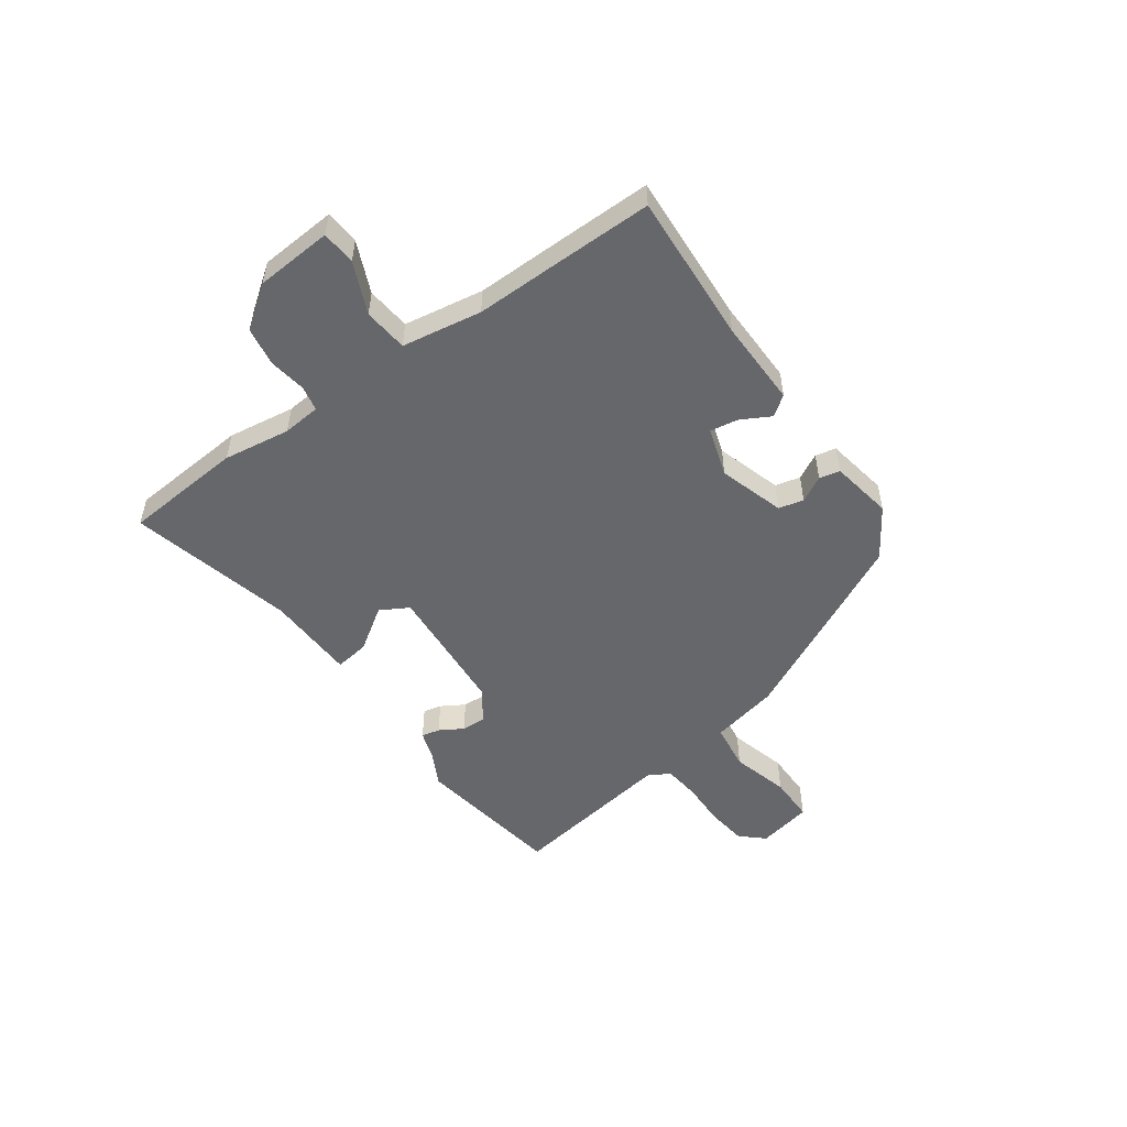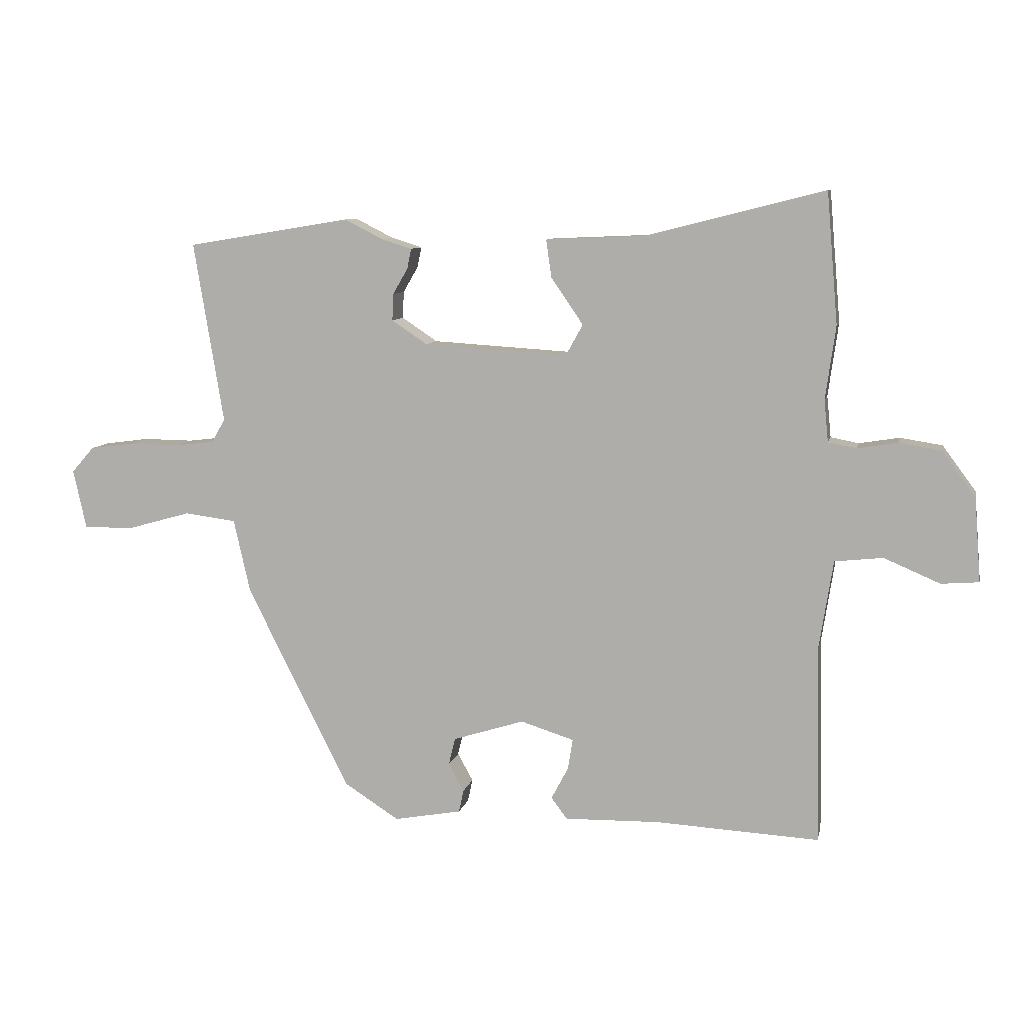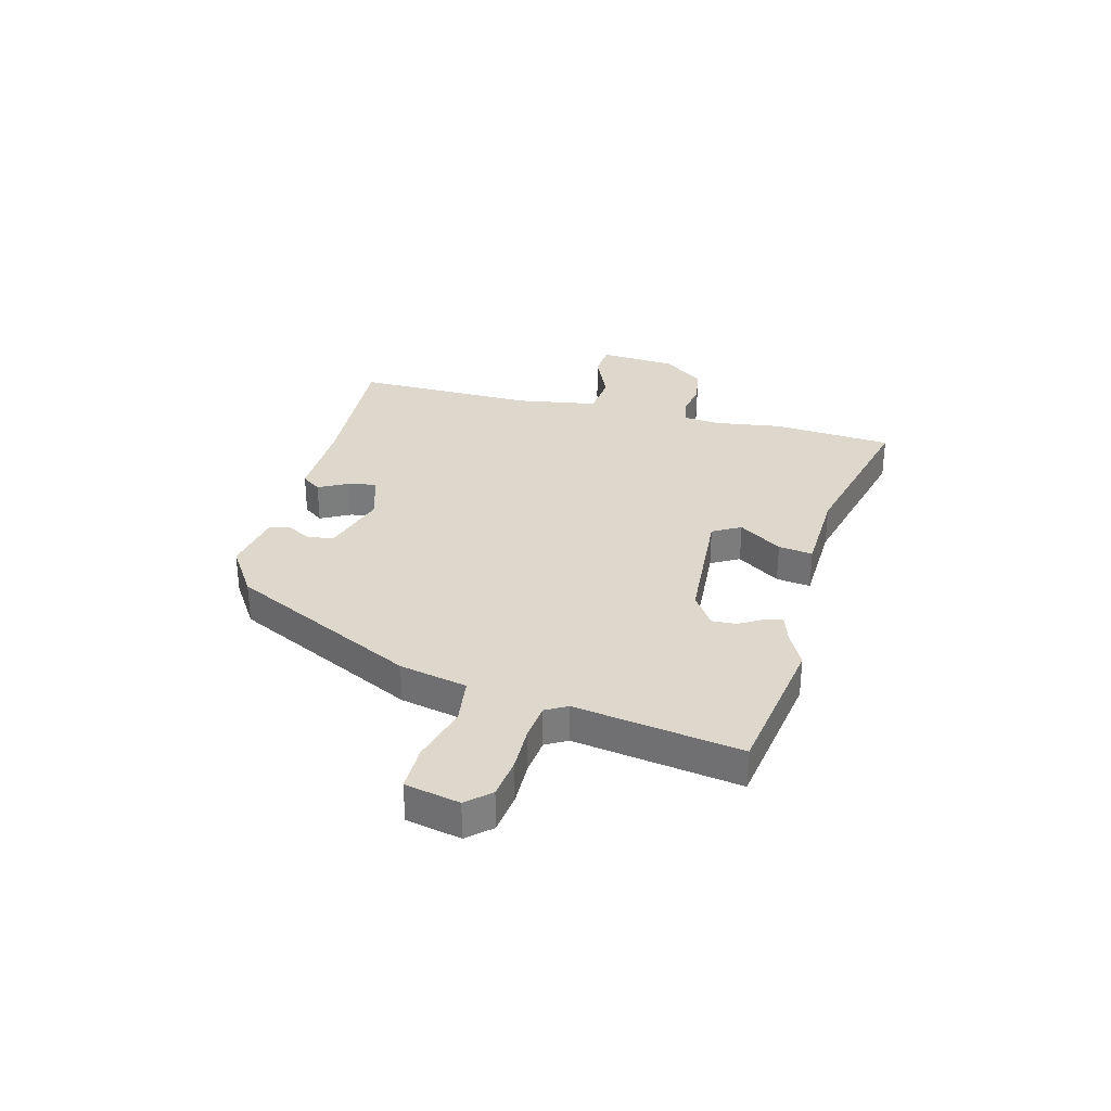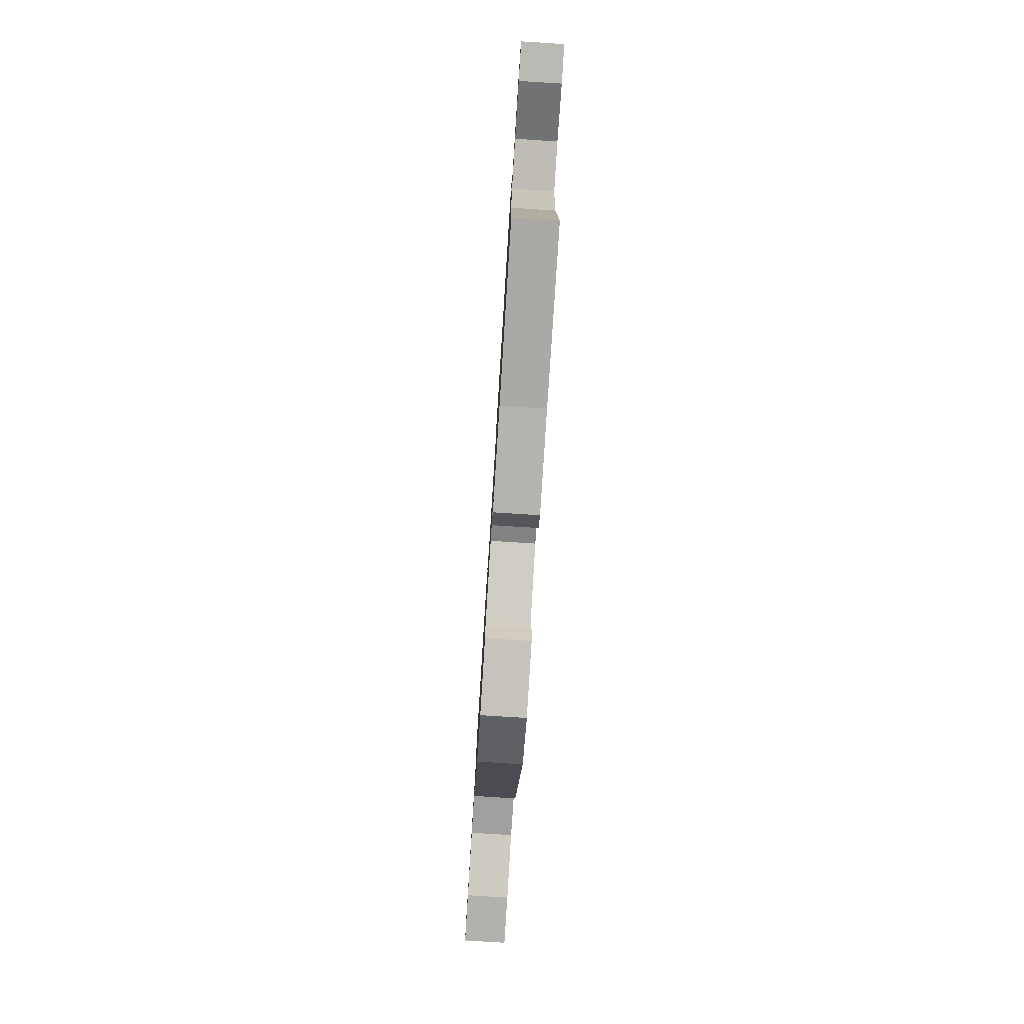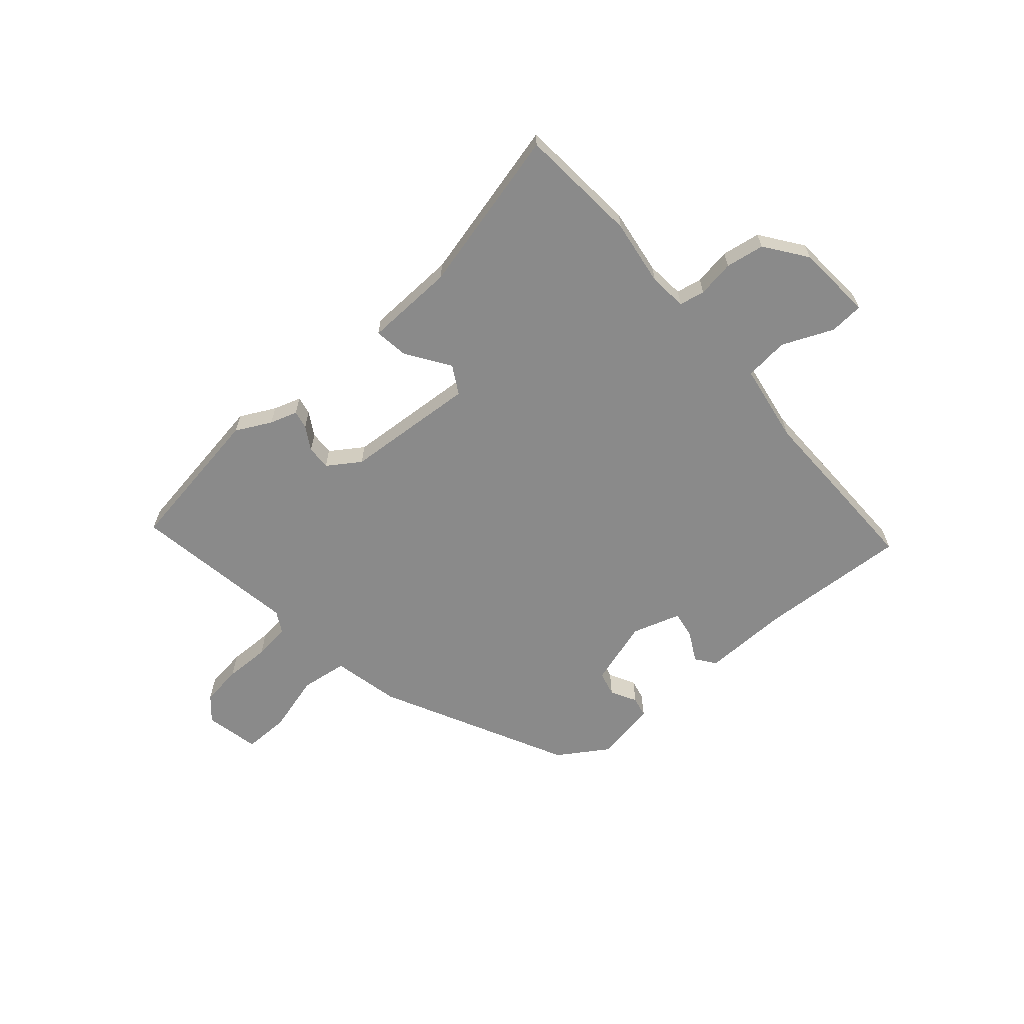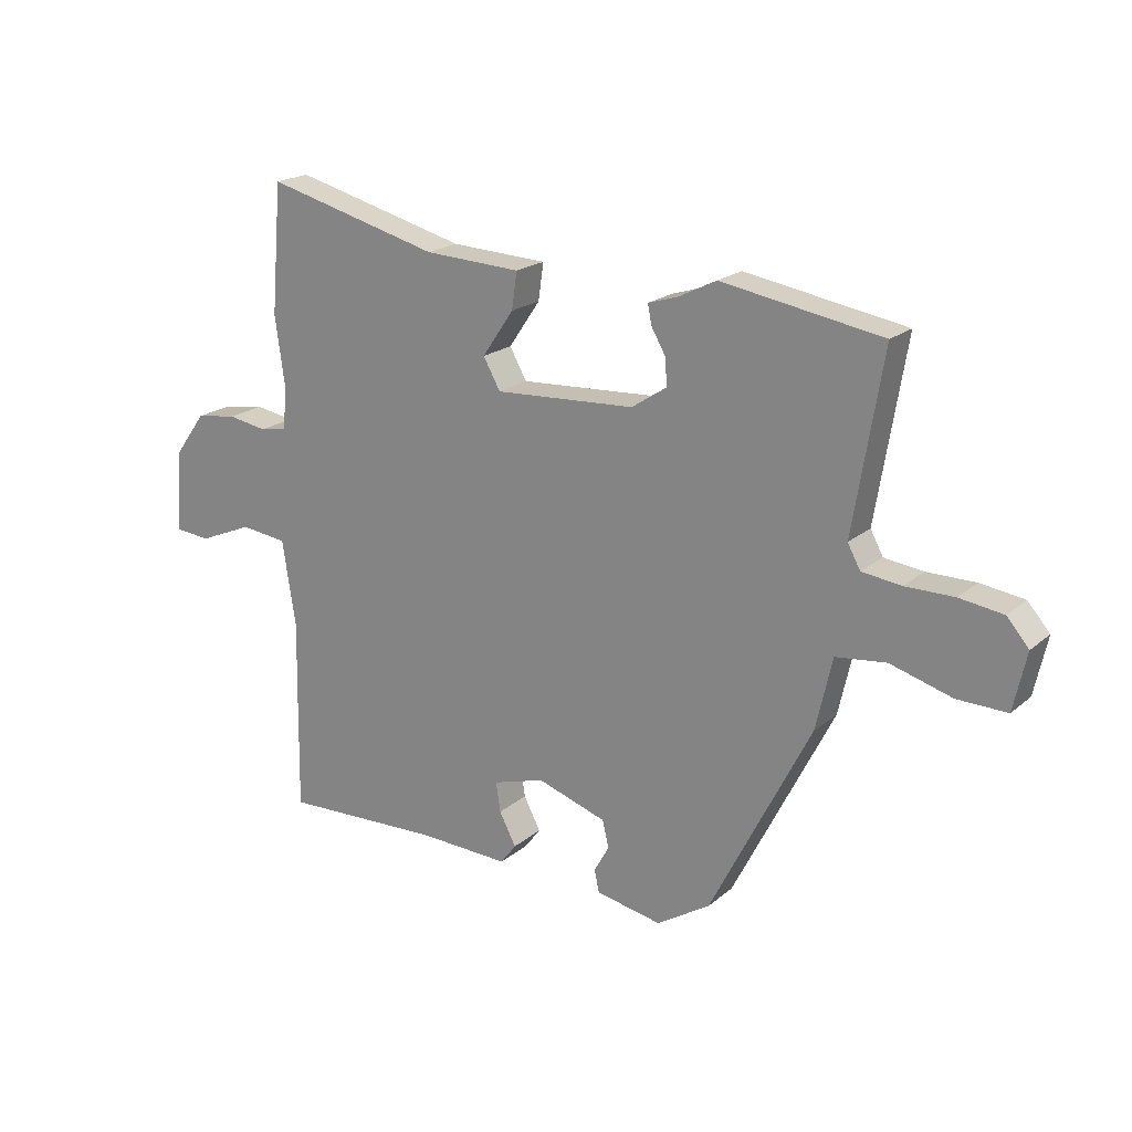
<metadata>
{"format":"obj","ext":"obj","renderer":"f3d","projection":"perspective","resolution":1024,"background":"white","views":[{"elev":-52.1,"azim":125.0,"up":"+Y"},{"elev":8.9,"azim":12.0,"up":"+Z"},{"elev":31.3,"azim":-75.8,"up":"+Y"},{"elev":-78.6,"azim":86.4,"up":"+Z"},{"elev":-63.4,"azim":40.6,"up":"+Y"},{"elev":20.2,"azim":-145.6,"up":"+Z"}]}
</metadata>
<code>
v -0.334 0.07 -0.467
v -0.507 0.07 -0.124
v -0.535 0.07 0
v -0.622 0.07 0.011
v -0.728 0.07 -0.019
v -0.813 0.07 -0.02
v -0.835 0.07 0.08
v -0.797 0.07 0.123
v -0.722 0.07 0.133
v -0.638 0.07 0.132
v -0.571 0.07 0.14
v -0.549 0.07 0.18
v -0.599 0.07 0.484
v -0.324 0.07 0.529
v -0.259 0.07 0.496
v -0.208 0.07 0.48
v -0.215 0.07 0.446
v -0.24 0.07 0.403
v -0.242 0.07 0.358
v -0.182 0.07 0.318
v 0.06 0.07 0.303
v 0.089 0.07 0.355
v 0.035 0.07 0.434
v 0.026 0.07 0.497
v 0.192 0.07 0.504
v 0.493 0.07 0.58
v 0.512 0.07 0.36
v 0.495 0.07 0.237
v 0.502 0.07 0.167
v 0.549 0.07 0.158
v 0.617 0.07 0.169
v 0.688 0.07 0.158
v 0.744 0.07 0.082
v 0.755 0.07 -0.059
v 0.692 0.07 -0.064
v 0.598 0.07 -0.024
v 0.517 0.07 -0.033
v 0.494 0.07 -0.18
v 0.497 0.07 -0.33
v 0.5 0.07 -0.516
v 0.224 0.07 -0.502
v 0.065 0.07 -0.506
v 0.038 0.07 -0.47
v 0.067 0.07 -0.415
v 0.075 0.07 -0.364
v -0.015 0.07 -0.336
v -0.135 0.07 -0.374
v -0.146 0.07 -0.42
v -0.12 0.07 -0.467
v -0.128 0.07 -0.505
v -0.242 0.07 -0.526
v -0.334 0 -0.467
v -0.507 0 -0.124
v -0.535 0 0
v -0.622 0 0.011
v -0.728 0 -0.019
v -0.813 0 -0.02
v -0.835 0 0.08
v -0.797 0 0.123
v -0.722 0 0.133
v -0.638 0 0.132
v -0.571 0 0.14
v -0.549 0 0.18
v -0.599 0 0.484
v -0.324 0 0.529
v -0.259 0 0.496
v -0.208 0 0.48
v -0.215 0 0.446
v -0.24 0 0.403
v -0.242 0 0.358
v -0.182 0 0.318
v 0.06 0 0.303
v 0.089 0 0.355
v 0.035 0 0.434
v 0.026 0 0.497
v 0.192 0 0.504
v 0.493 0 0.58
v 0.512 0 0.36
v 0.495 0 0.237
v 0.502 0 0.167
v 0.549 0 0.158
v 0.617 0 0.169
v 0.688 0 0.158
v 0.744 0 0.082
v 0.755 0 -0.059
v 0.692 0 -0.064
v 0.598 0 -0.024
v 0.517 0 -0.033
v 0.494 0 -0.18
v 0.497 0 -0.33
v 0.5 0 -0.516
v 0.224 0 -0.502
v 0.065 0 -0.506
v 0.038 0 -0.47
v 0.067 0 -0.415
v 0.075 0 -0.364
v -0.015 0 -0.336
v -0.135 0 -0.374
v -0.146 0 -0.42
v -0.12 0 -0.467
v -0.128 0 -0.505
v -0.242 0 -0.526
f 1 2 3
f 51 1 3
f 50 51 3
f 49 50 3
f 48 49 3
f 47 48 3
f 46 47 3
f 45 46 3
f 41 42 43 44
f 41 44 45
f 40 41 45
f 39 40 45
f 38 39 45
f 37 38 45 3
f 34 35 36
f 33 34 36
f 32 33 36
f 31 32 36
f 30 31 36
f 37 3 4
f 36 37 4
f 30 36 4
f 29 30 4
f 25 26 27 28
f 25 28 29
f 24 25 29
f 23 24 29
f 22 23 29
f 21 22 29
f 20 21 29 4
f 15 16 17 18
f 15 18 19
f 14 15 19
f 13 14 19
f 12 13 19
f 19 20 4
f 12 19 4
f 11 12 4
f 8 9 10
f 7 8 10
f 7 10 11
f 6 7 11
f 5 6 11
f 4 5 11
f 54 53 52
f 54 52 102
f 54 102 101
f 54 101 100
f 54 100 99
f 54 99 98
f 54 98 97
f 54 97 96
f 95 94 93 92
f 96 95 92
f 96 92 91
f 96 91 90
f 96 90 89
f 54 96 89 88
f 87 86 85
f 87 85 84
f 87 84 83
f 87 83 82
f 87 82 81
f 55 54 88
f 55 88 87
f 55 87 81
f 55 81 80
f 79 78 77 76
f 80 79 76
f 80 76 75
f 80 75 74
f 80 74 73
f 80 73 72
f 55 80 72 71
f 69 68 67 66
f 70 69 66
f 70 66 65
f 70 65 64
f 70 64 63
f 55 71 70
f 55 70 63
f 55 63 62
f 61 60 59
f 61 59 58
f 62 61 58
f 62 58 57
f 62 57 56
f 62 56 55
f 1 52 53 2
f 2 53 54 3
f 3 54 55 4
f 4 55 56 5
f 5 56 57 6
f 6 57 58 7
f 7 58 59 8
f 8 59 60 9
f 9 60 61 10
f 10 61 62 11
f 11 62 63 12
f 12 63 64 13
f 13 64 65 14
f 14 65 66 15
f 15 66 67 16
f 16 67 68 17
f 17 68 69 18
f 18 69 70 19
f 19 70 71 20
f 20 71 72 21
f 21 72 73 22
f 22 73 74 23
f 23 74 75 24
f 24 75 76 25
f 25 76 77 26
f 26 77 78 27
f 27 78 79 28
f 28 79 80 29
f 29 80 81 30
f 30 81 82 31
f 31 82 83 32
f 32 83 84 33
f 33 84 85 34
f 34 85 86 35
f 35 86 87 36
f 36 87 88 37
f 37 88 89 38
f 38 89 90 39
f 39 90 91 40
f 40 91 92 41
f 41 92 93 42
f 42 93 94 43
f 43 94 95 44
f 44 95 96 45
f 45 96 97 46
f 46 97 98 47
f 47 98 99 48
f 48 99 100 49
f 49 100 101 50
f 50 101 102 51
f 51 102 52 1

</code>
